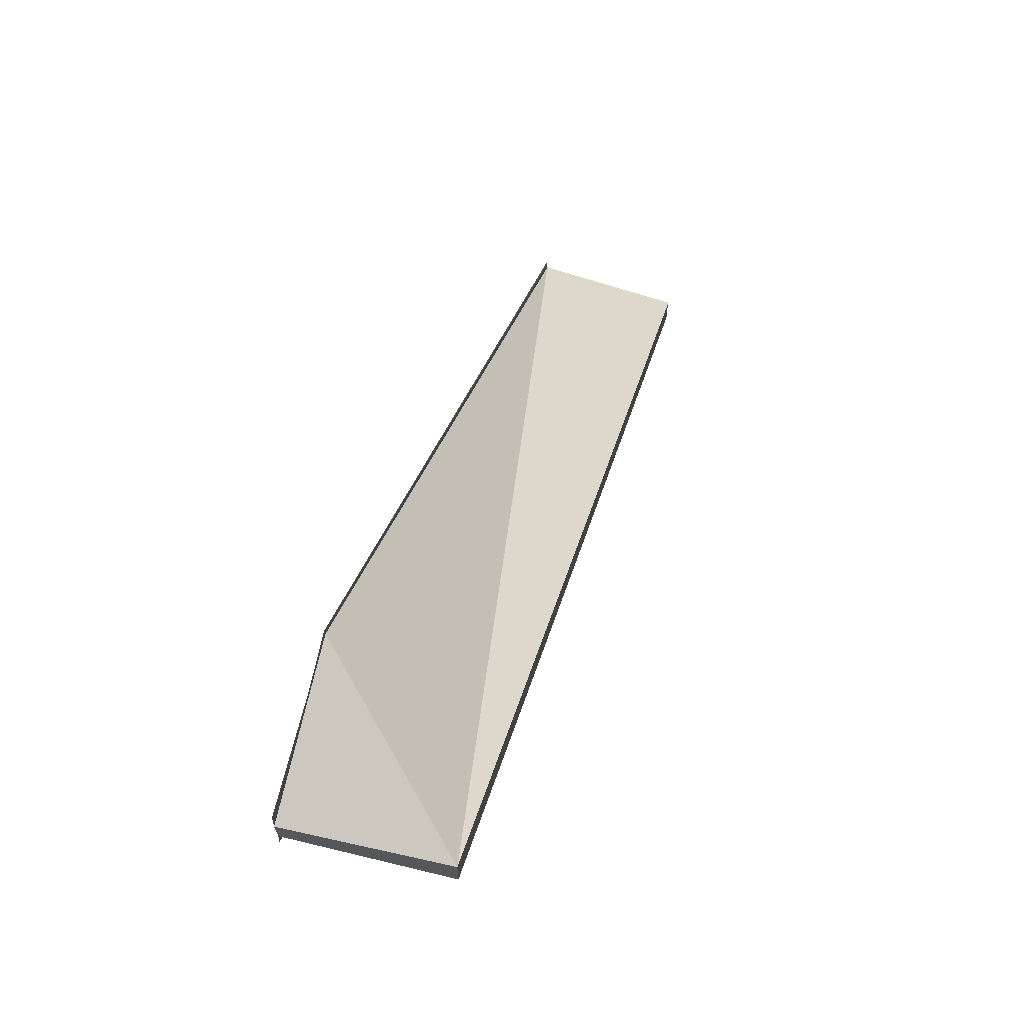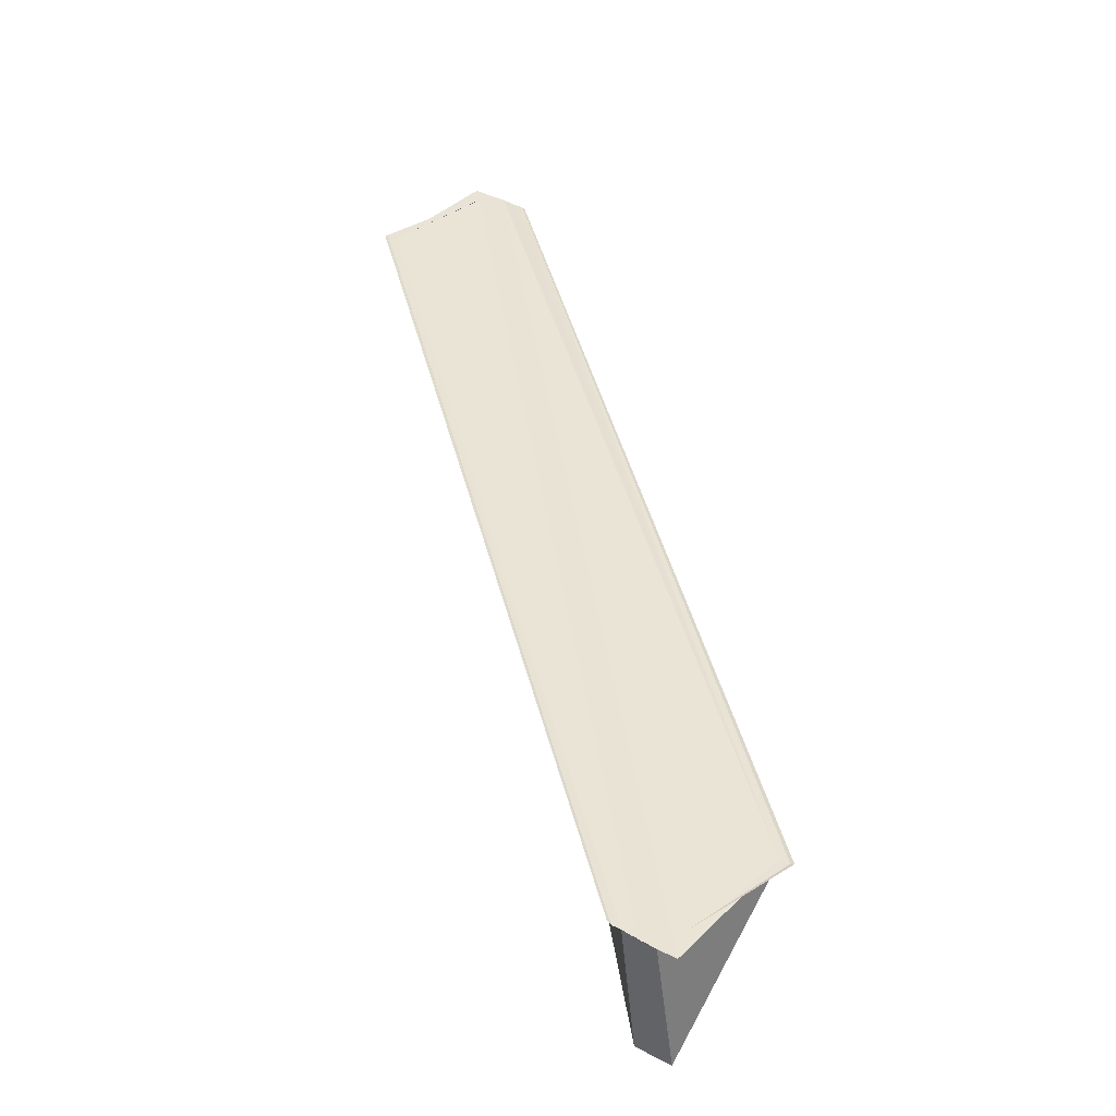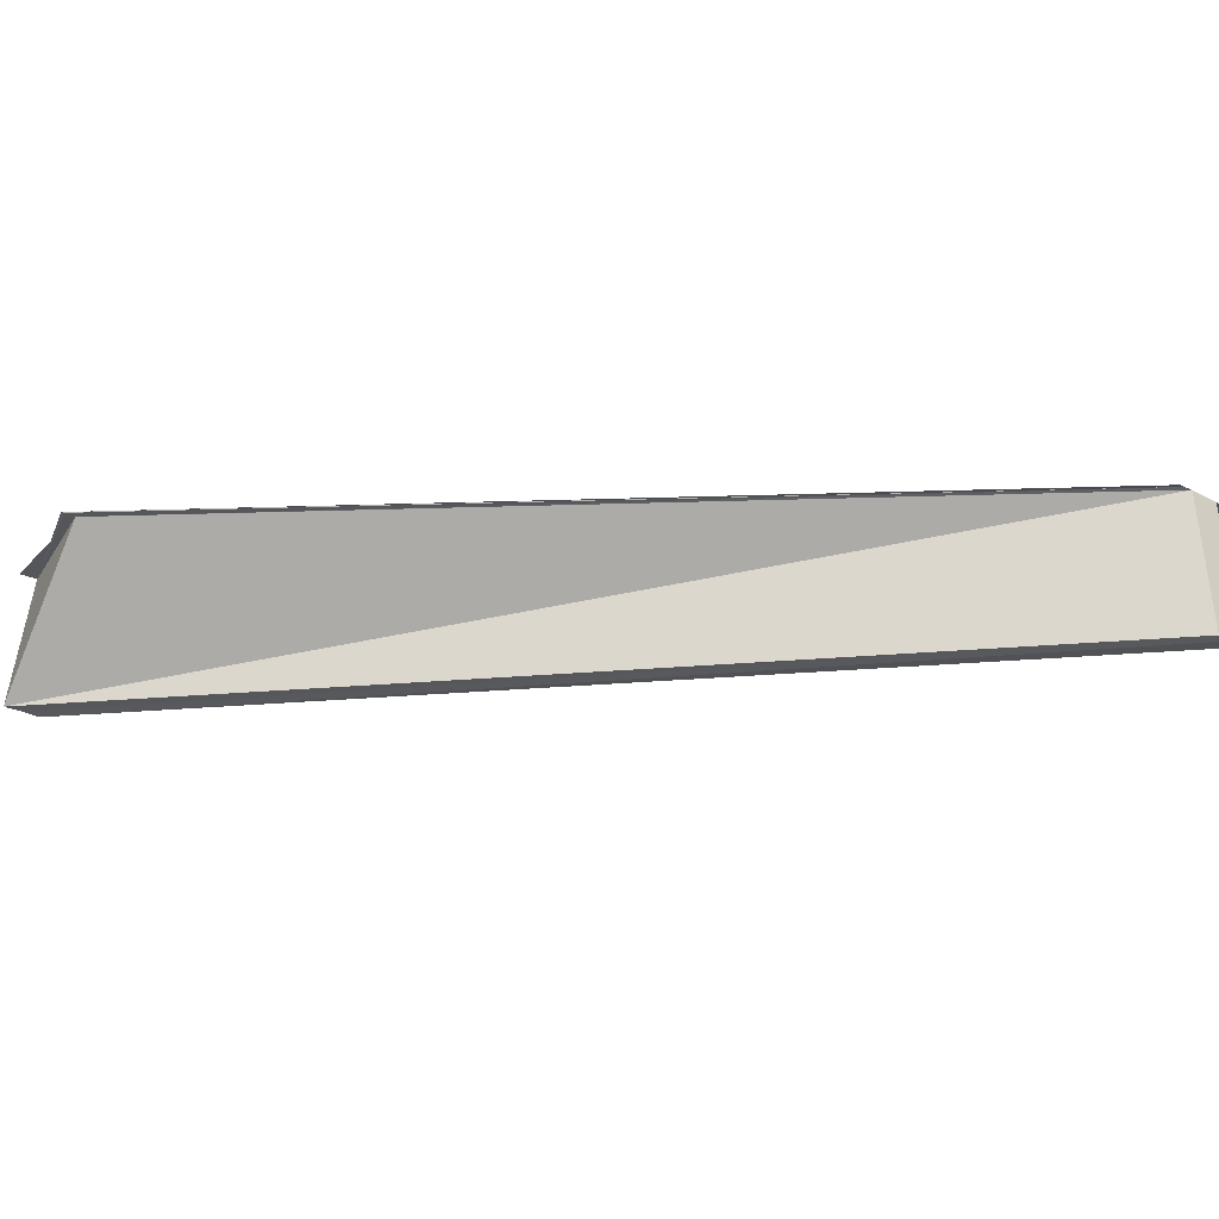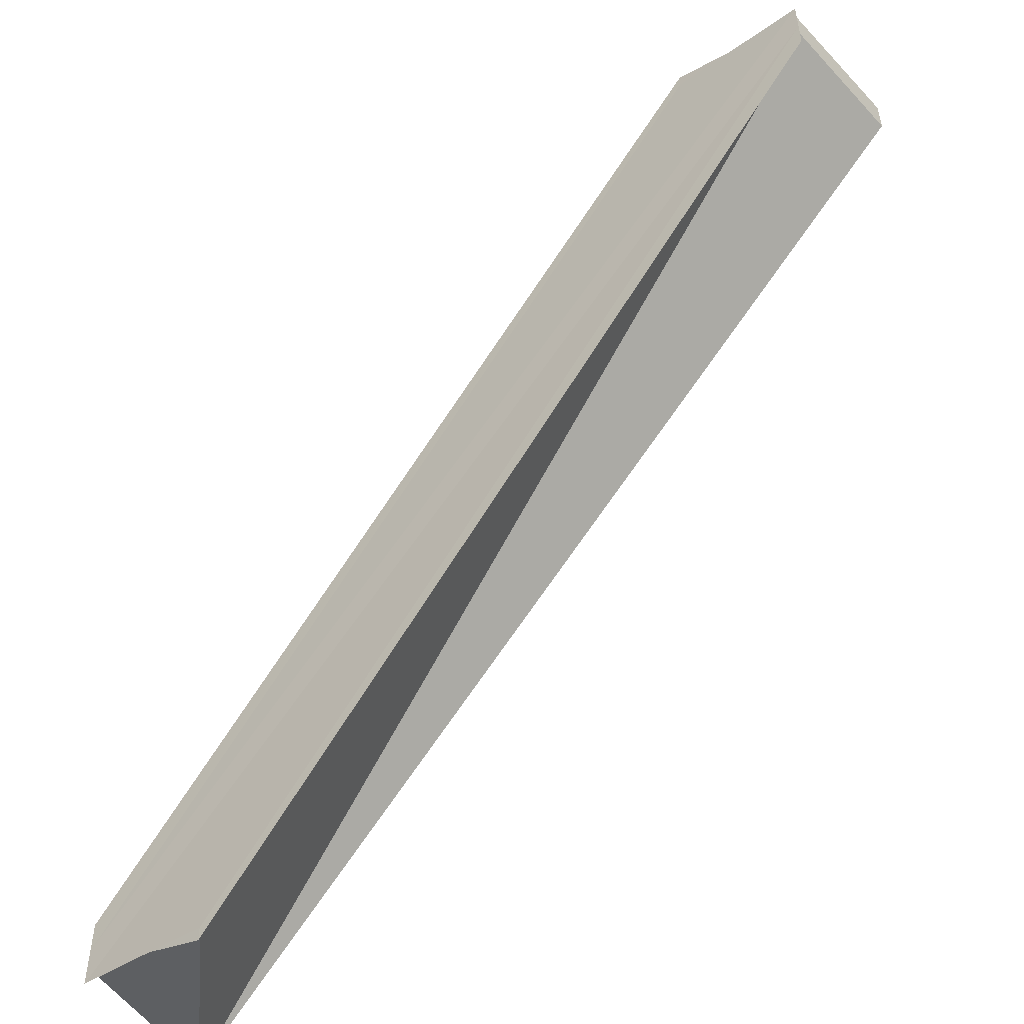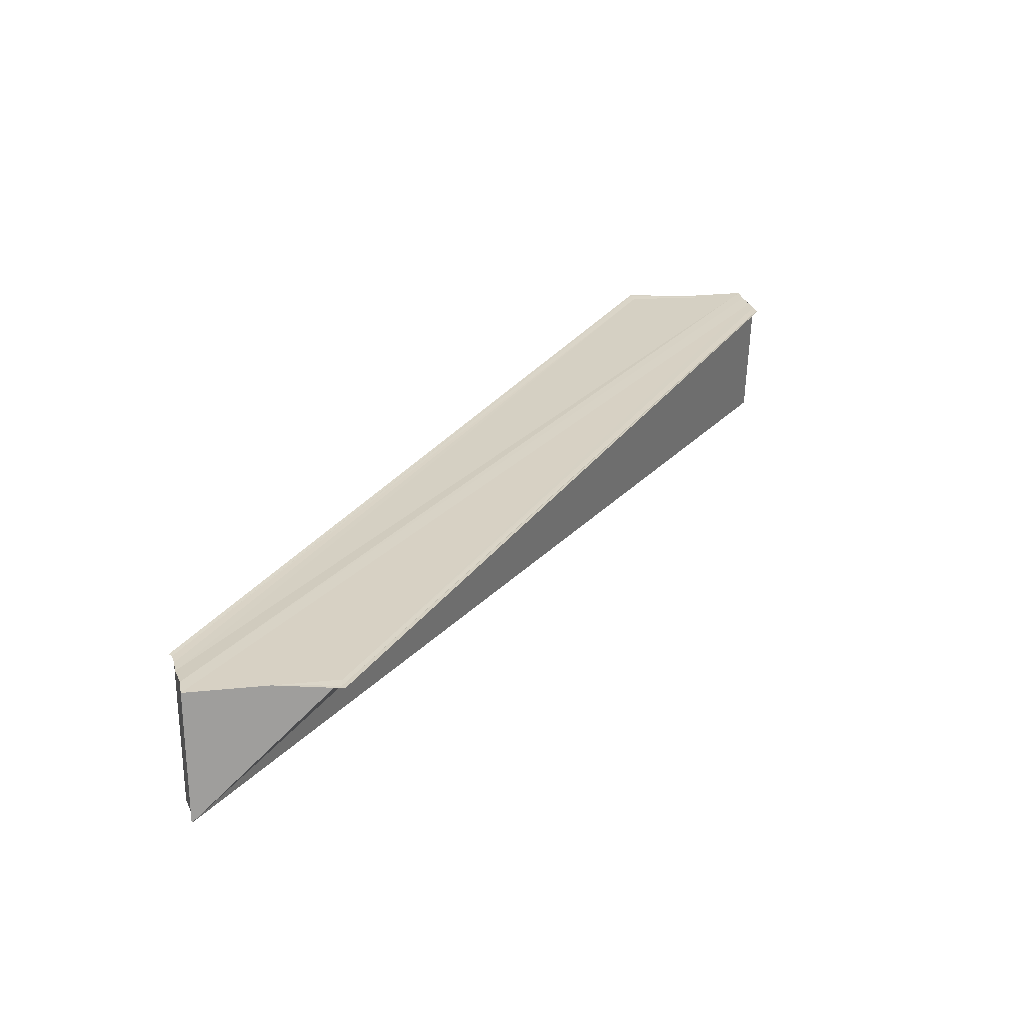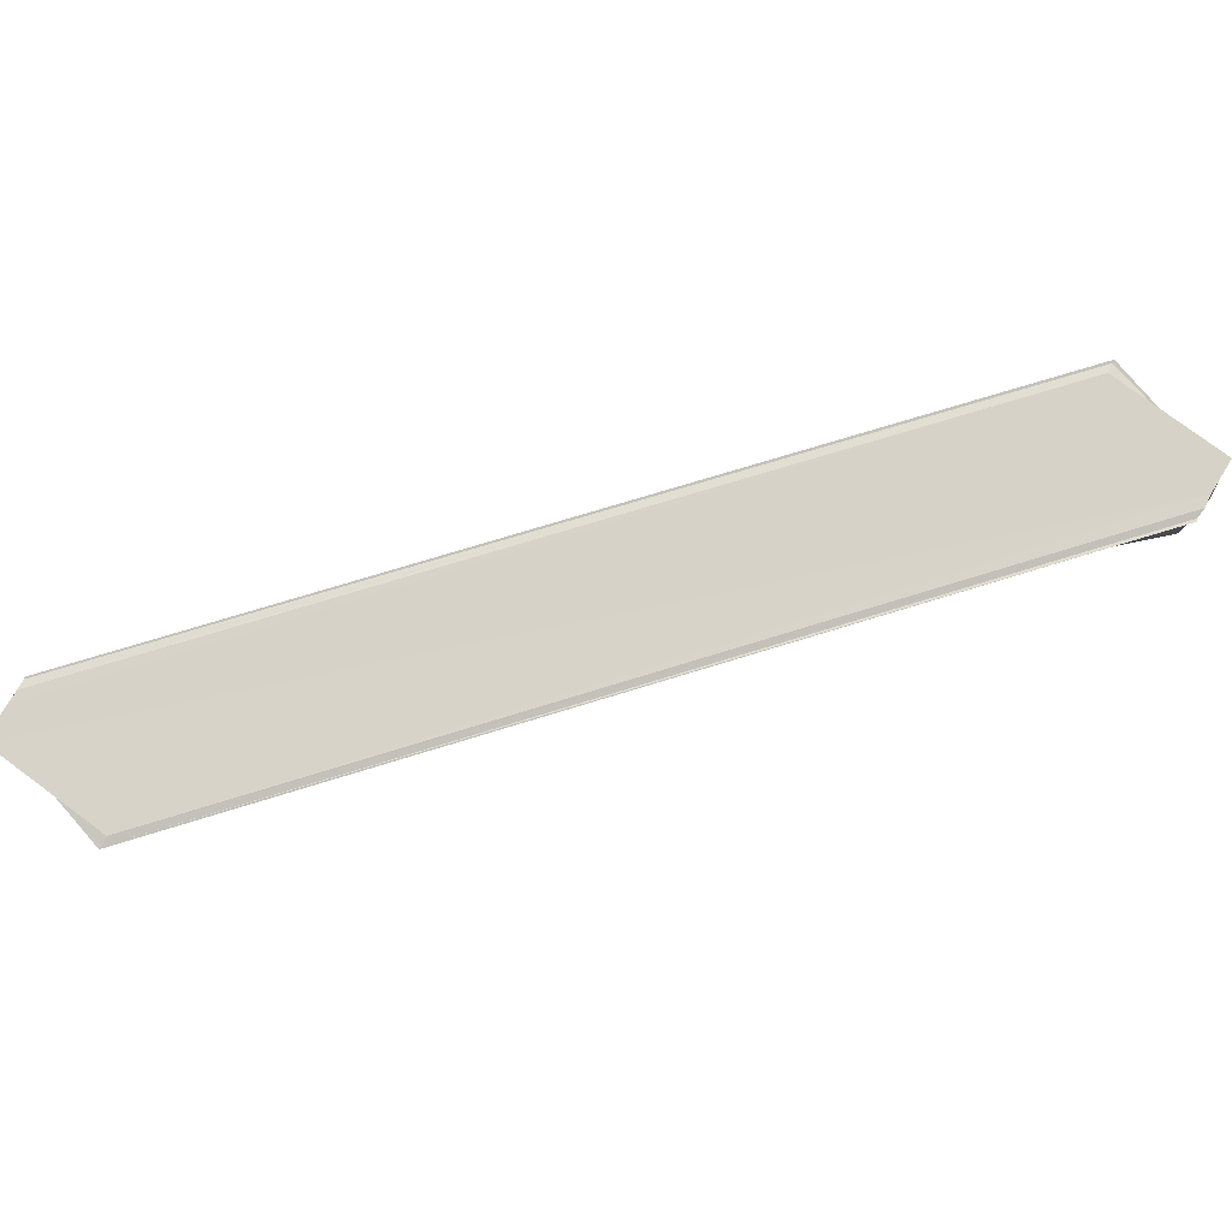
<metadata>
{"format":"obj","ext":"obj","renderer":"f3d","projection":"perspective","resolution":1024,"background":"white","views":[{"elev":69.1,"azim":-75.1,"up":"+Z"},{"elev":42.4,"azim":-56.8,"up":"+Y"},{"elev":-26.3,"azim":-130.4,"up":"+Y"},{"elev":-52.7,"azim":-140.3,"up":"+Z"},{"elev":26.9,"azim":-16.4,"up":"+Y"},{"elev":77.2,"azim":29.9,"up":"+Y"}]}
</metadata>
<code>
o 19667
v 2242 1879 7.573
v 2242 1879 7.572
v 2242 1879 7.627
v 2242 1879 7.571
v 2242 1879 7.625
v 2242 1879 7.572
v 2242 1879 7.571
v 2242 1879 7.624
v 2242 1879 7.627
v 2242 1879 7.628
v 2242 1879 7.625
v 2242 1879 7.624
v 2242 1879 7.625
v 2242 1879 7.572
v 2242 1879 7.573
v 2242 1879 7.57
v 2242 1879 7.572
v 2242 1879 7.571
v 2242 1879 7.624
v 2242 1879 7.623
v 2242 1879 7.624
v 2242 1879 7.573
v 2242 1879 7.57
v 2242 1879 7.57
v 2242 1879 7.623
v 2242 1879 7.571
v 2242 1879 7.572
v 2242 1879 7.57
v 2242 1879 7.57
v 2242 1879 7.57
v 2242 1879 7.57
v 2242 1879 7.571
v 2242 1879 7.571
v 2242 1879 7.57
v 2242 1879 7.57
v 2242 1879 7.623
v 2242 1879 7.57
v 2242 1879 7.623
v 2242 1879 7.572
v 2242 1879 7.573
v 2242 1879 7.625
v 2242 1879 7.575
v 2242 1879 7.627
v 2242 1879 7.573
v 2242 1879 7.627
v 2242 1879 7.575
v 2242 1879 7.628
v 2242 1879 7.573
v 2242 1879 7.573
v 2242 1879 7.576
v 2242 1879 7.575
v 2242 1879 7.575
v 2242 1879 7.628
v 2242 1879 7.575
v 2242 1879 7.628
v 2242 1879 7.628
v 2242 1879 7.627
v 2242 1879 7.629
v 2242 1879 7.576
v 2242 1879 7.628
v 2242 1879 7.629
v 2242 1879 7.628
v 2242 1879 7.576
v 2242 1879 7.576
v 2242 1879 7.577
v 2242 1879 7.577
v 2242 1879 7.63
v 2242 1879 7.63
v 2242 1879 7.629
v 2242 1879 7.577
v 2242 1879 7.63
v 2242 1879 7.577
v 2242 1879 7.577
v 2242 1879 7.576
v 2242 1879 7.577
v 2242 1879 7.63
v 2242 1879 7.627
v 2242 1879 7.63
v 2242 1879 7.629
v 2242 1879 7.63
f 1 2 3
f 2 4 5
f 3 6 5
f 5 7 8
f 3 9 10
f 3 11 9
f 3 12 13
f 12 14 11
f 15 7 16
f 15 17 18
f 18 17 19
f 20 7 21
f 22 23 16
f 20 24 25
f 22 26 27
f 28 29 20
f 28 4 20
f 22 30 31
f 22 30 32
f 33 34 19
f 35 34 36
f 19 37 38
f 36 37 38
f 39 40 41
f 40 42 43
f 41 44 45
f 45 46 47
f 48 46 49
f 48 49 14
f 48 50 51
f 52 50 53
f 54 48 55
f 56 48 57
f 58 54 56
f 59 54 58
f 57 60 58
f 57 61 62
f 60 63 61
f 64 65 58
f 66 65 67
f 68 63 69
f 58 70 71
f 67 70 71
f 72 73 68
f 72 74 68
f 68 75 76
f 77 78 71
f 77 79 71
f 77 80 76
f 77 80 69

</code>
